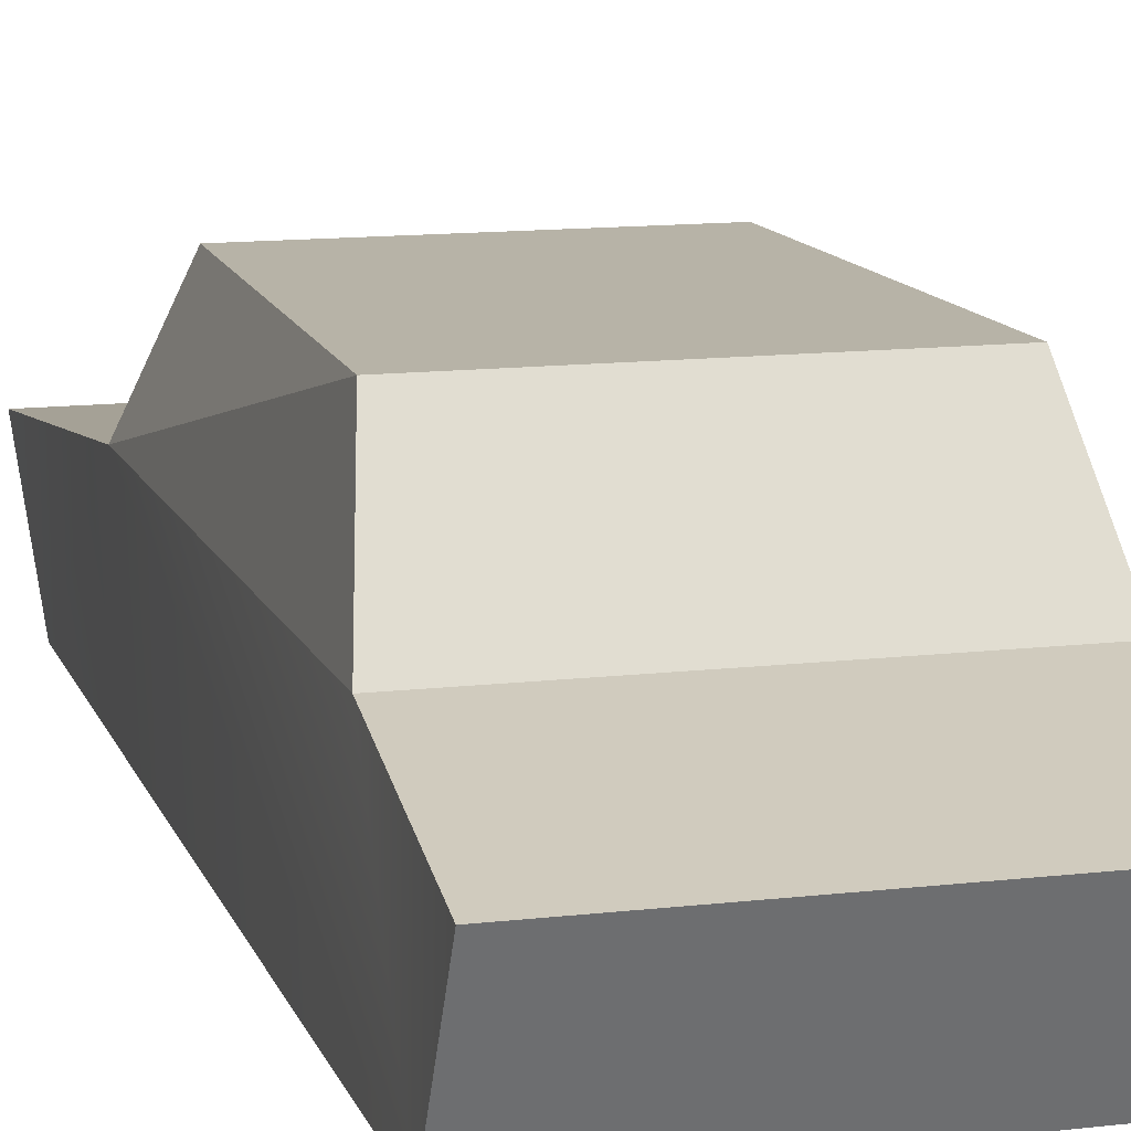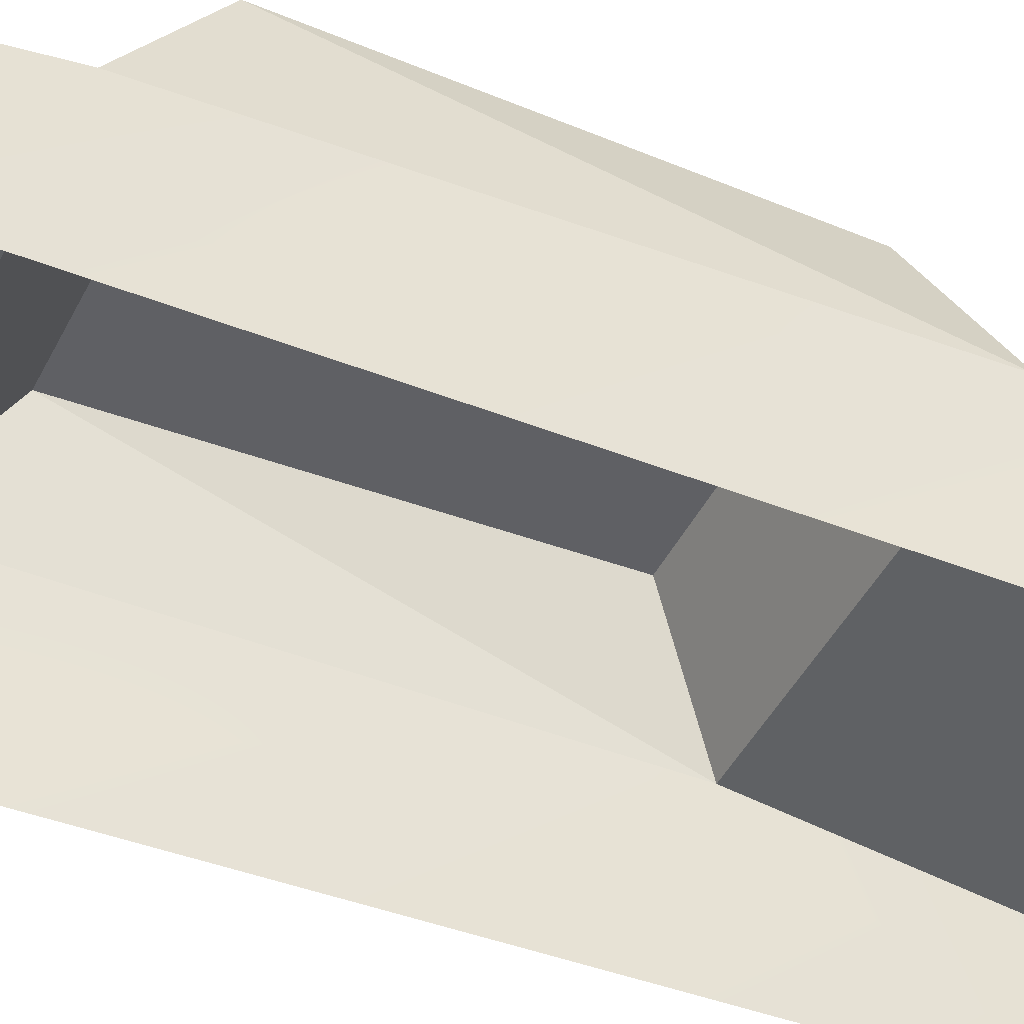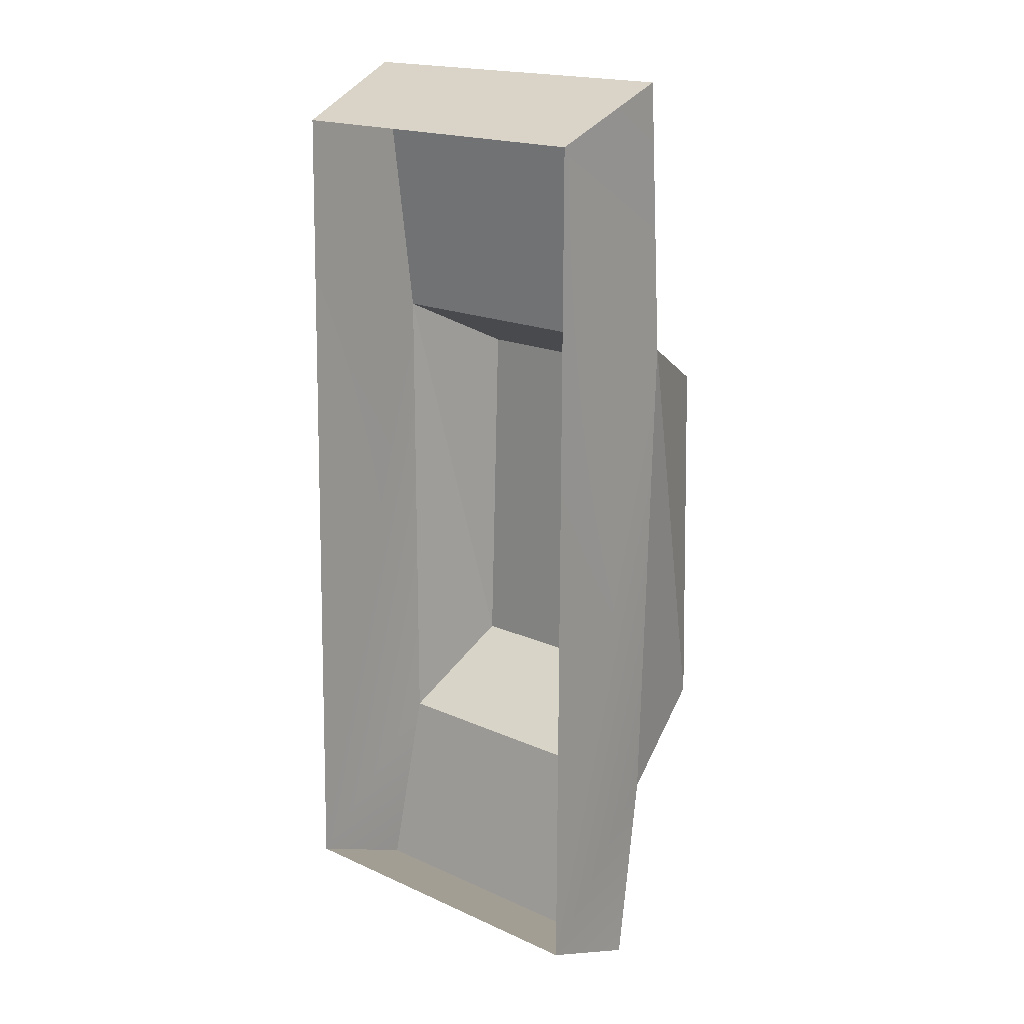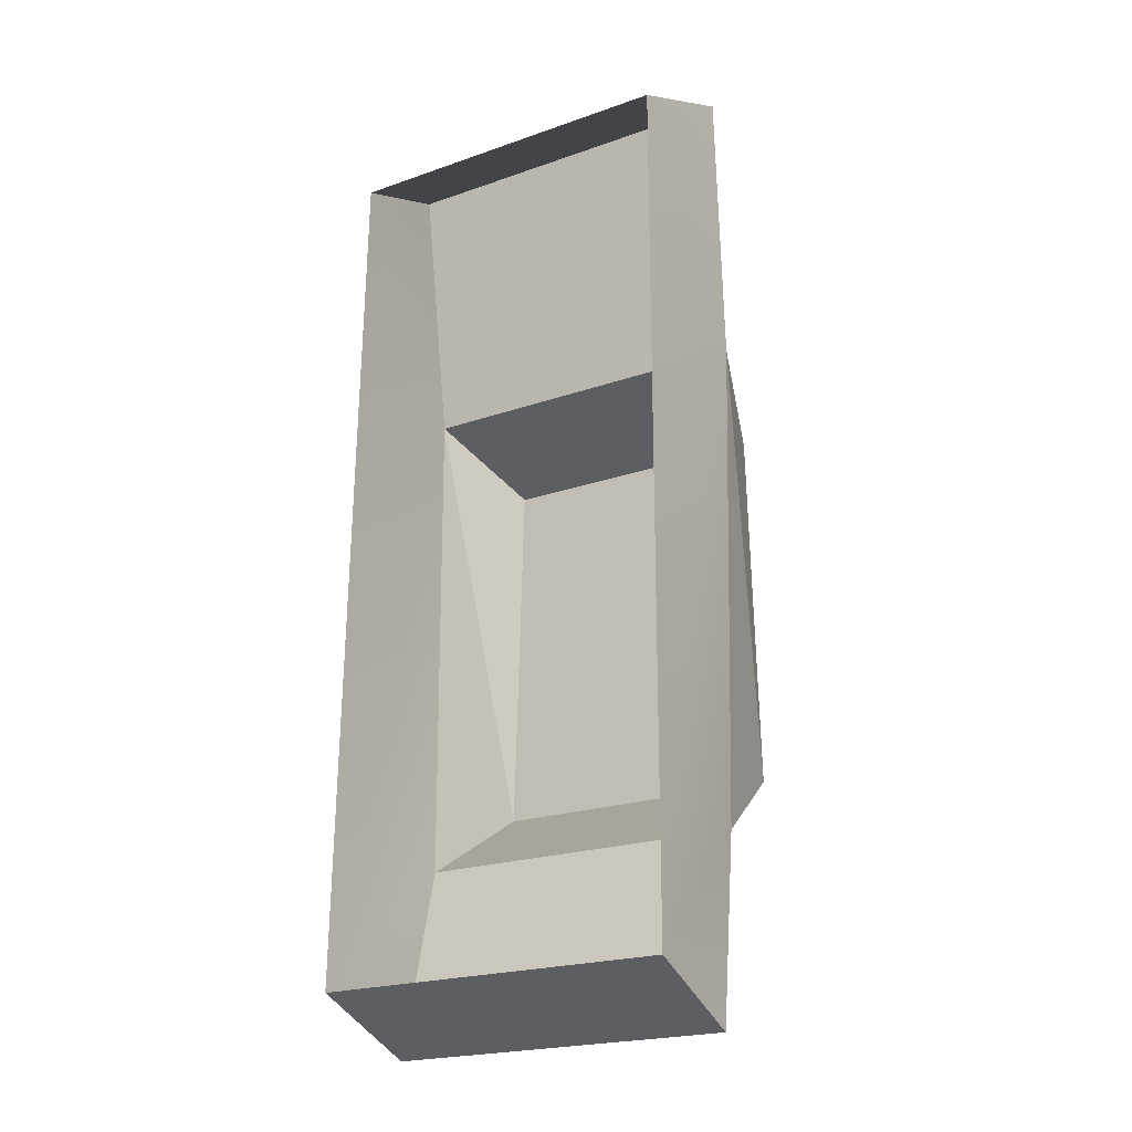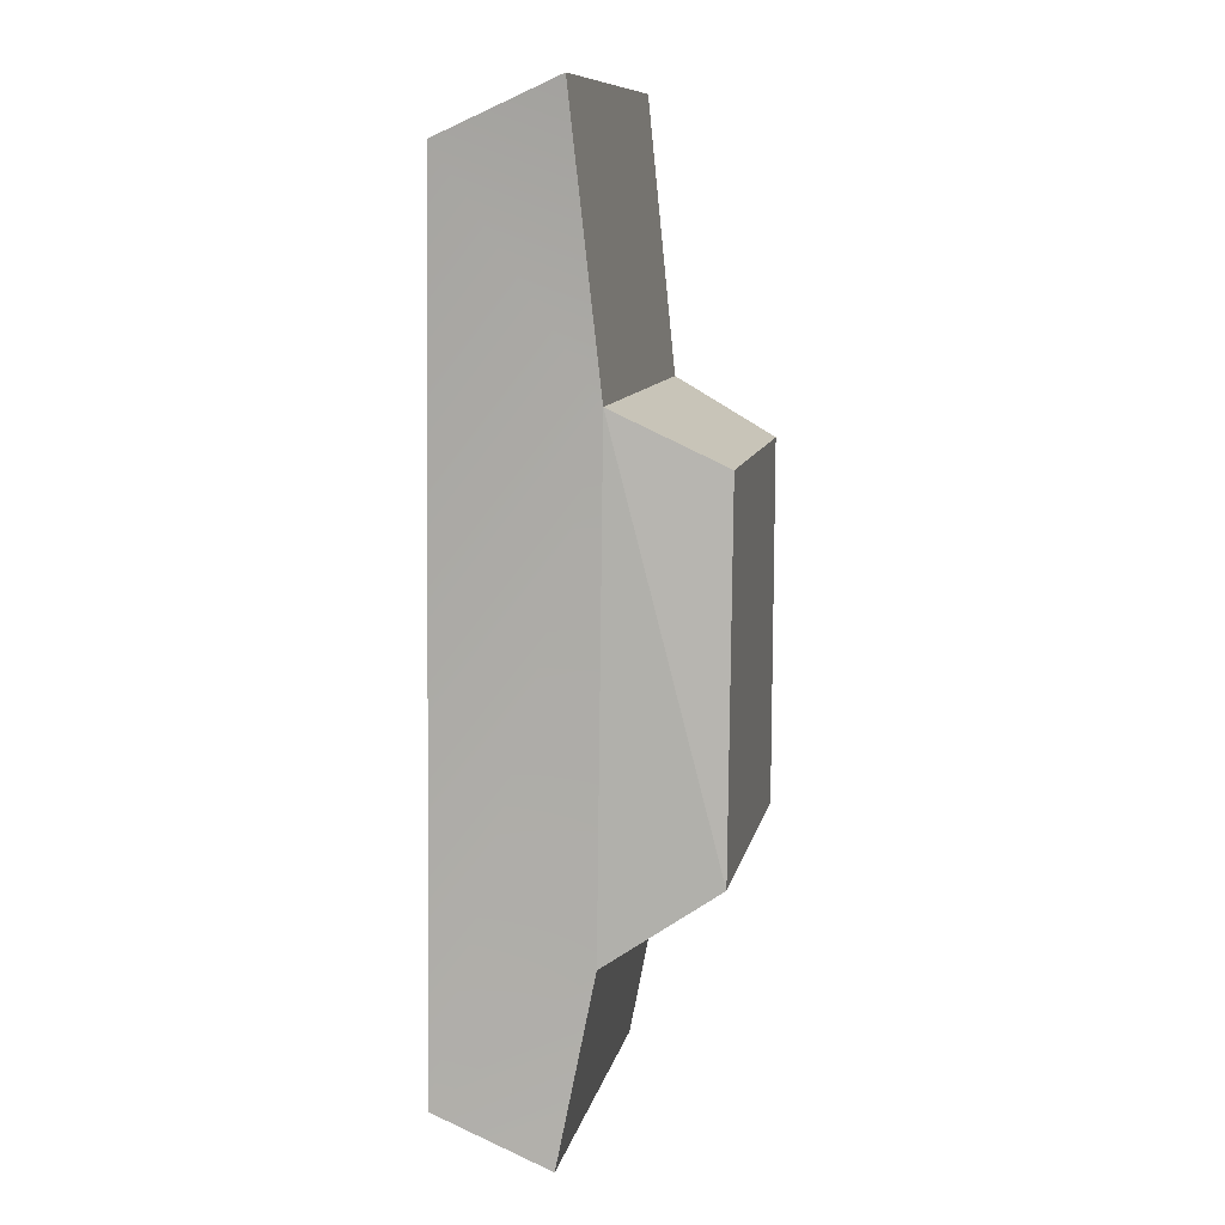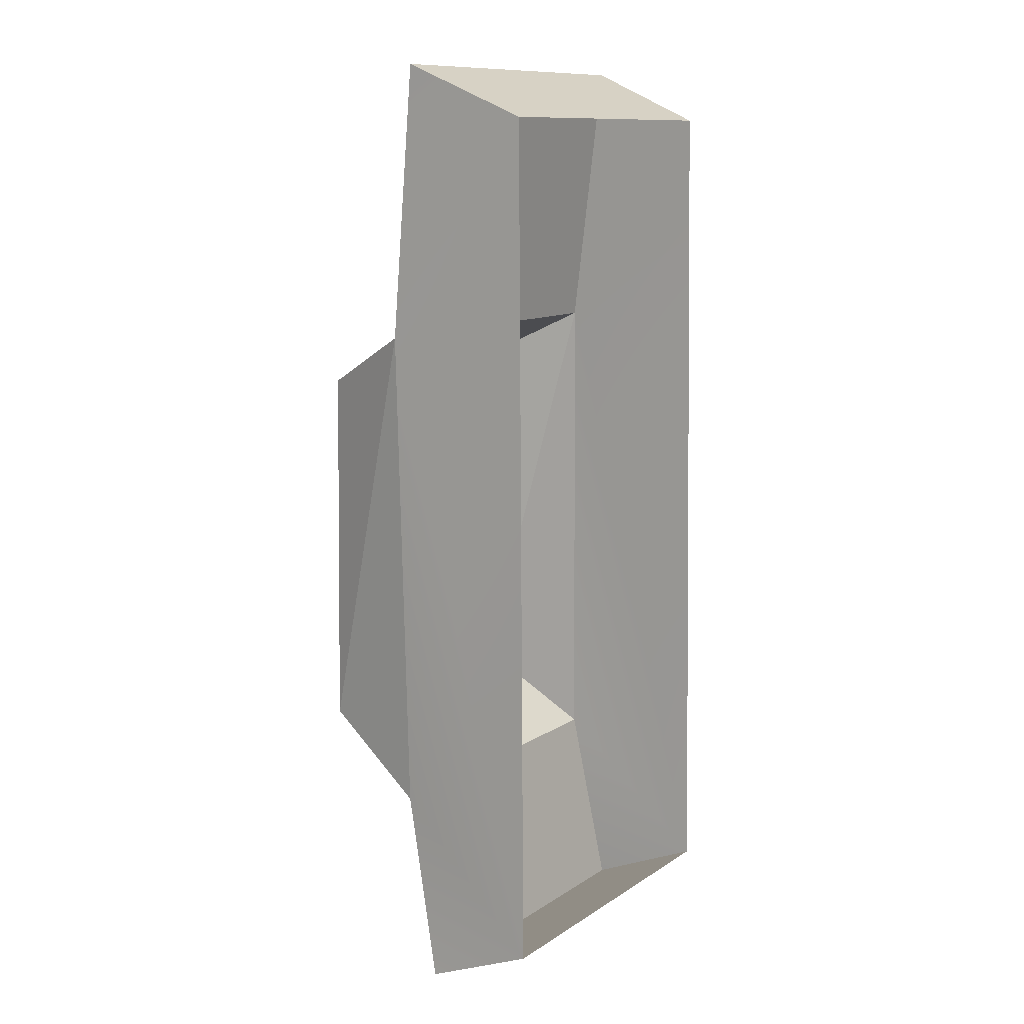
<metadata>
{"format":"obj","ext":"obj","renderer":"f3d","projection":"perspective","resolution":1024,"background":"white","views":[{"elev":12.3,"azim":164.2,"up":"+Y"},{"elev":-44.0,"azim":-115.1,"up":"+Y"},{"elev":18.4,"azim":41.0,"up":"+Z"},{"elev":-21.4,"azim":32.0,"up":"+Z"},{"elev":10.5,"azim":101.5,"up":"+Z"},{"elev":11.3,"azim":-56.3,"up":"+Z"}]}
</metadata>
<code>
o VAZ2107_Cube
v 0.07629 0.1676 -0.11
v -0.07134 0.1685 0.08049
v 0.07134 0.1685 0.08049
v 0.09243 0.03047 -0.2211
v -0.09076 0.09058 -0.2465
v 0.09076 0.09058 -0.2465
v 0.09038 0.1138 0.1089
v 0.08884 0.03611 0.223
v -0.09038 0.1138 0.1089
v -0.08675 0.1098 -0.1483
v -0.09243 0.03047 -0.2211
v 0.09444 0.09861 0.2497
v -0.08884 0.03611 0.223
v -0.09444 0.09861 0.2497
v -0.07629 0.1676 -0.11
v 0.08675 0.1098 -0.1483
f 1 2 3
f 4 5 6
f 4 7 8
f 9 10 11
f 10 6 5
f 9 12 7
f 13 12 14
f 1 15 2
f 4 11 5
f 4 6 16
f 16 7 4
f 7 12 8
f 5 11 10
f 11 13 9
f 13 14 9
f 10 16 6
f 9 14 12
f 13 8 12
f 16 15 1
f 1 7 16
f 15 9 2
f 7 2 9
f 16 10 15
f 1 3 7
f 15 10 9
f 7 3 2

</code>
